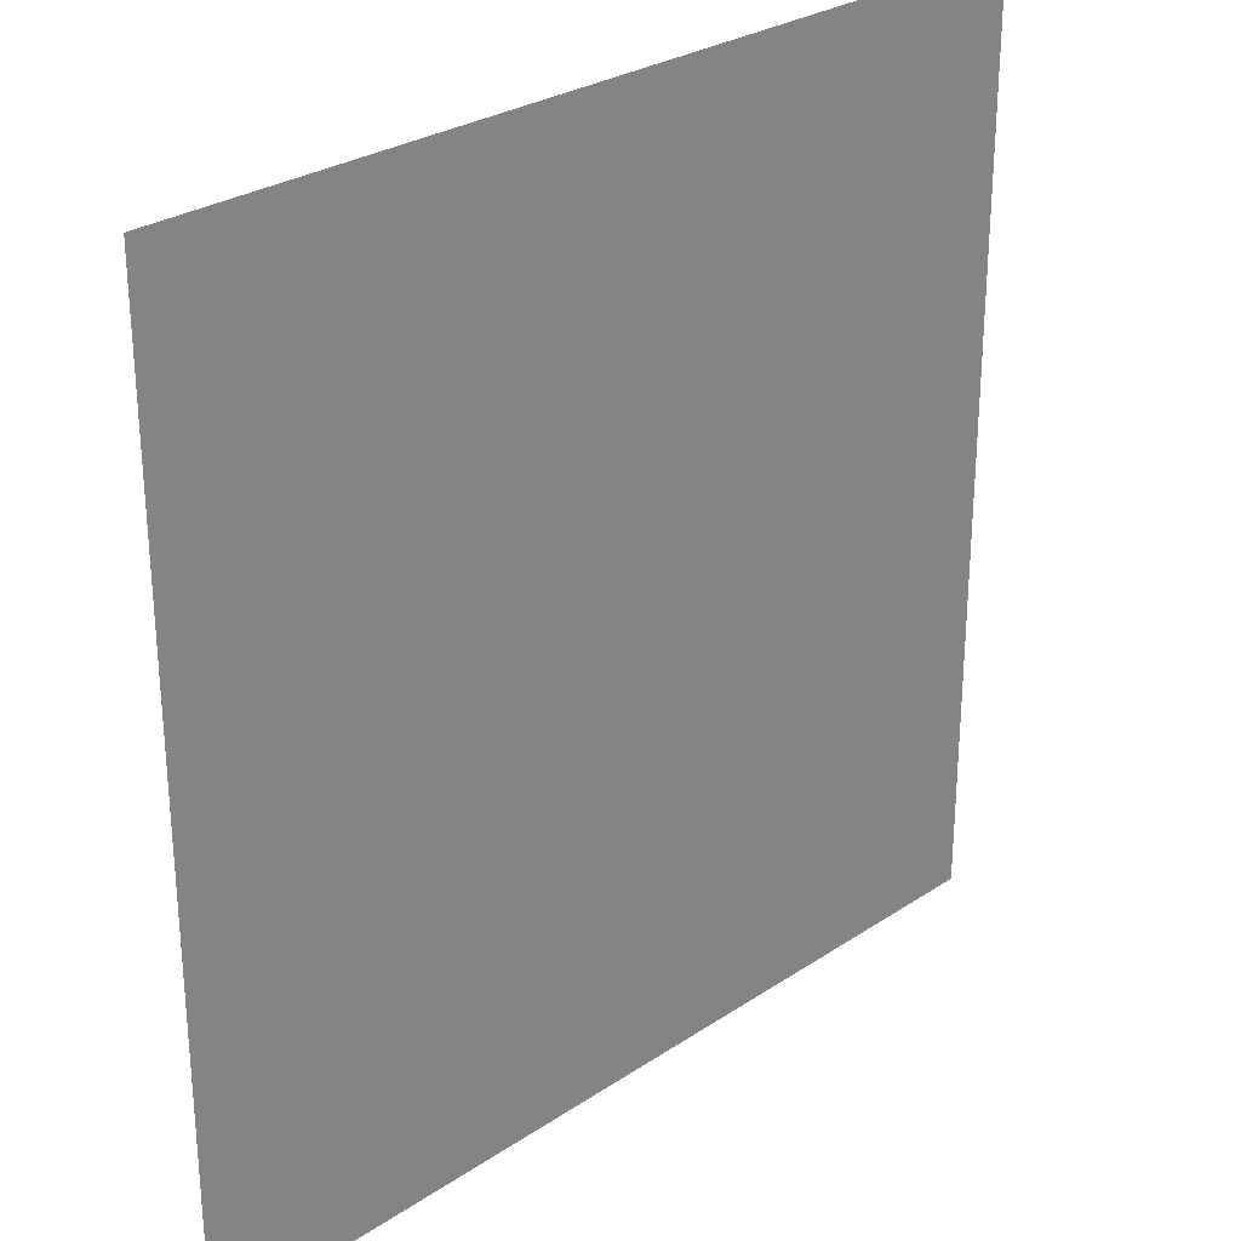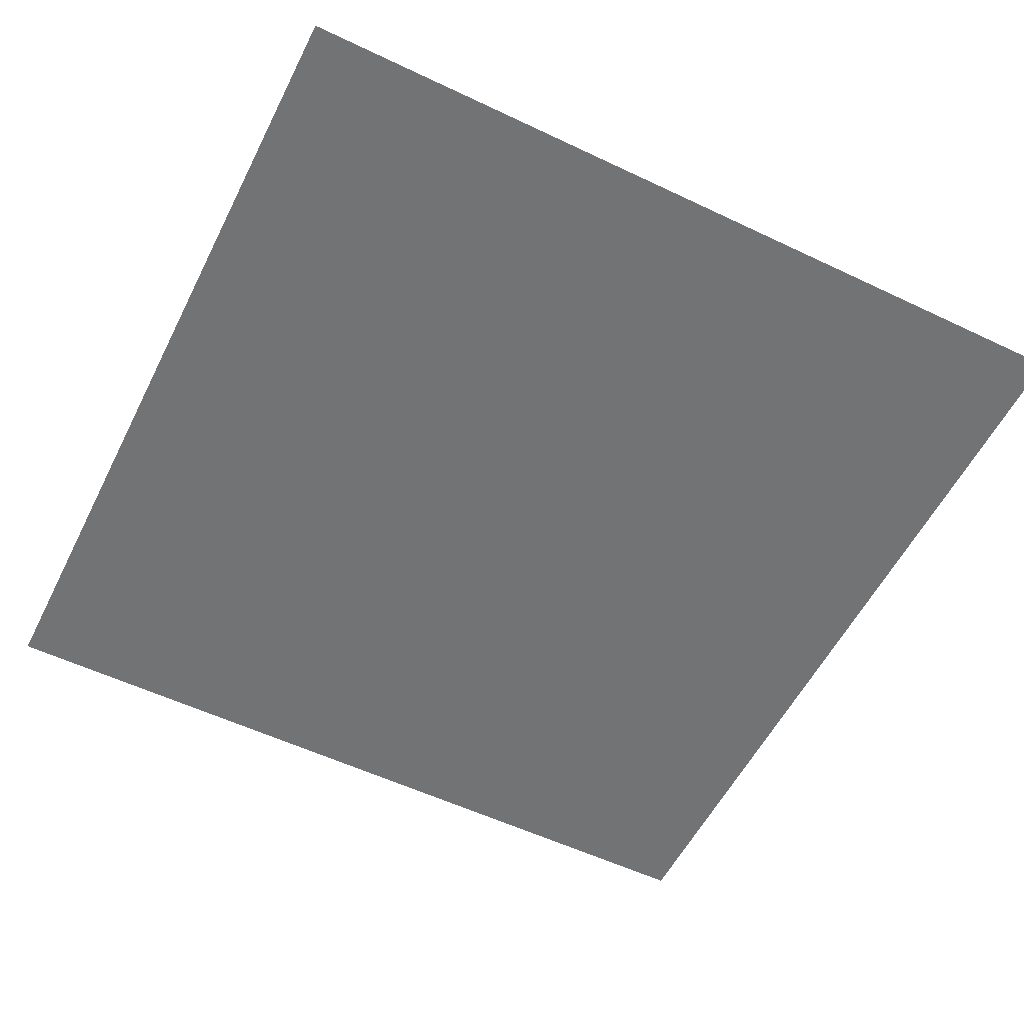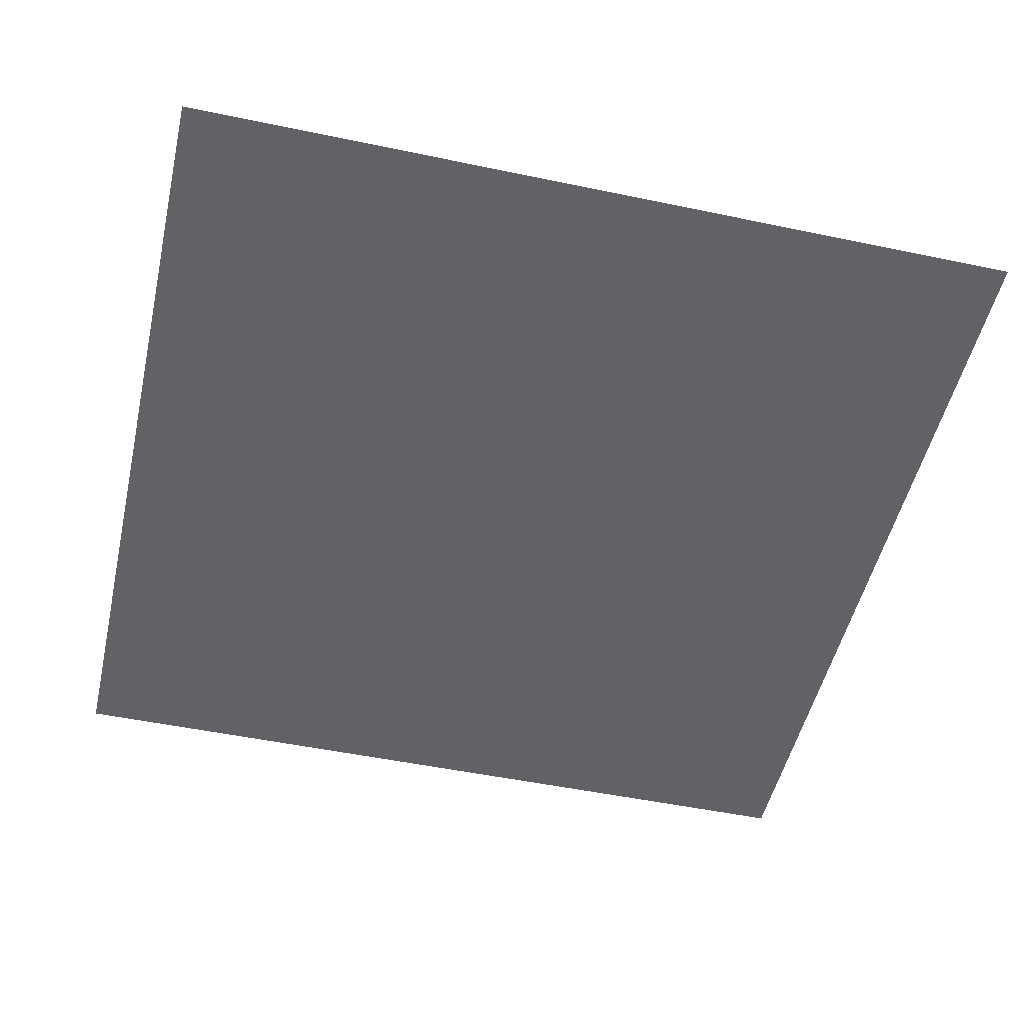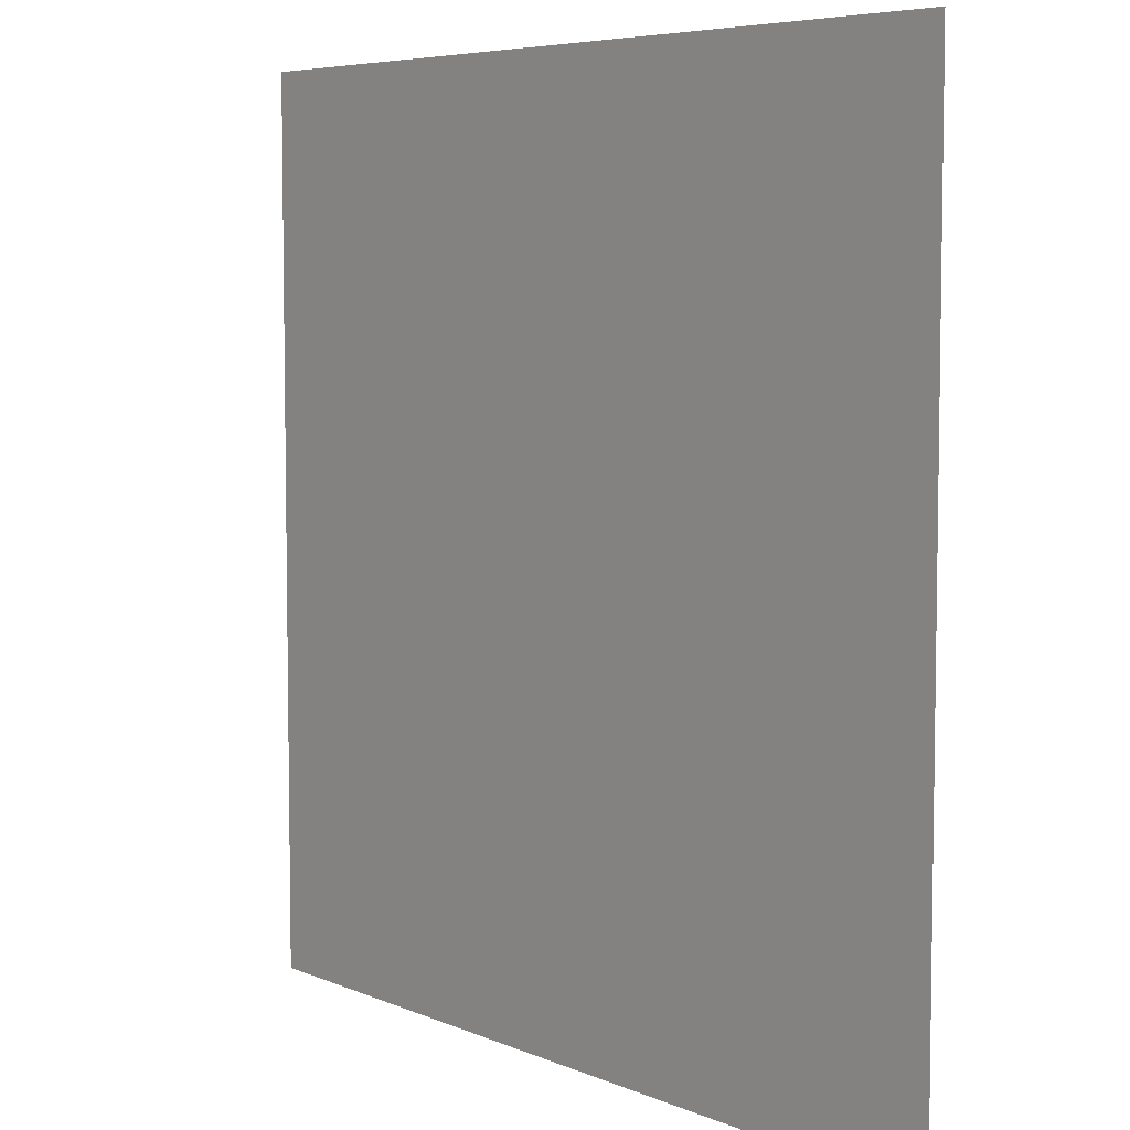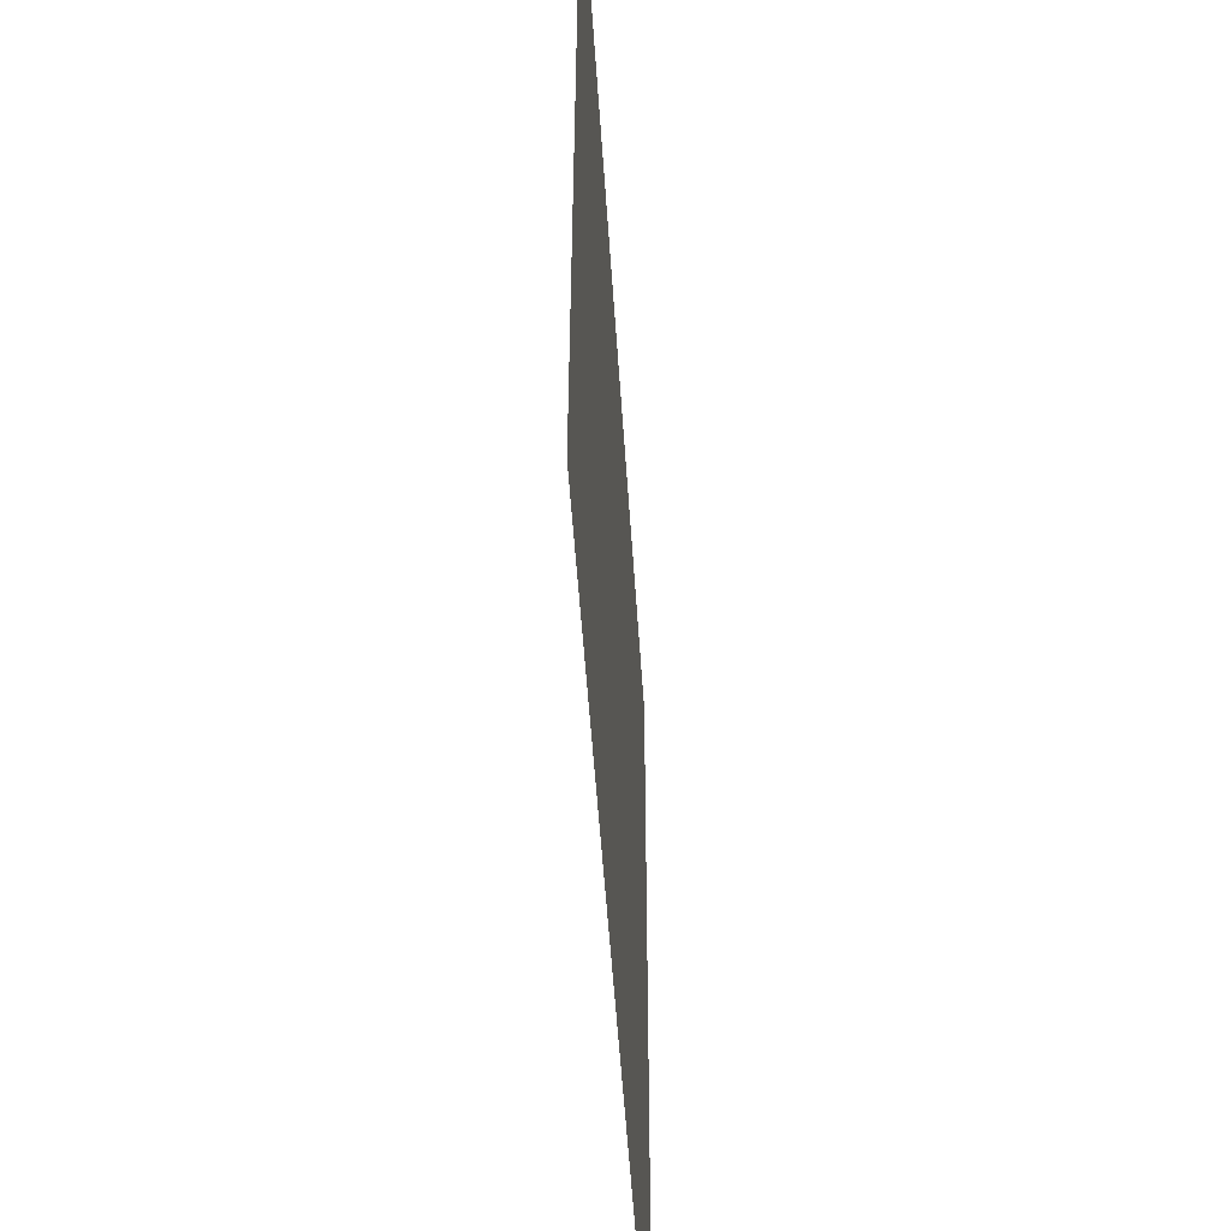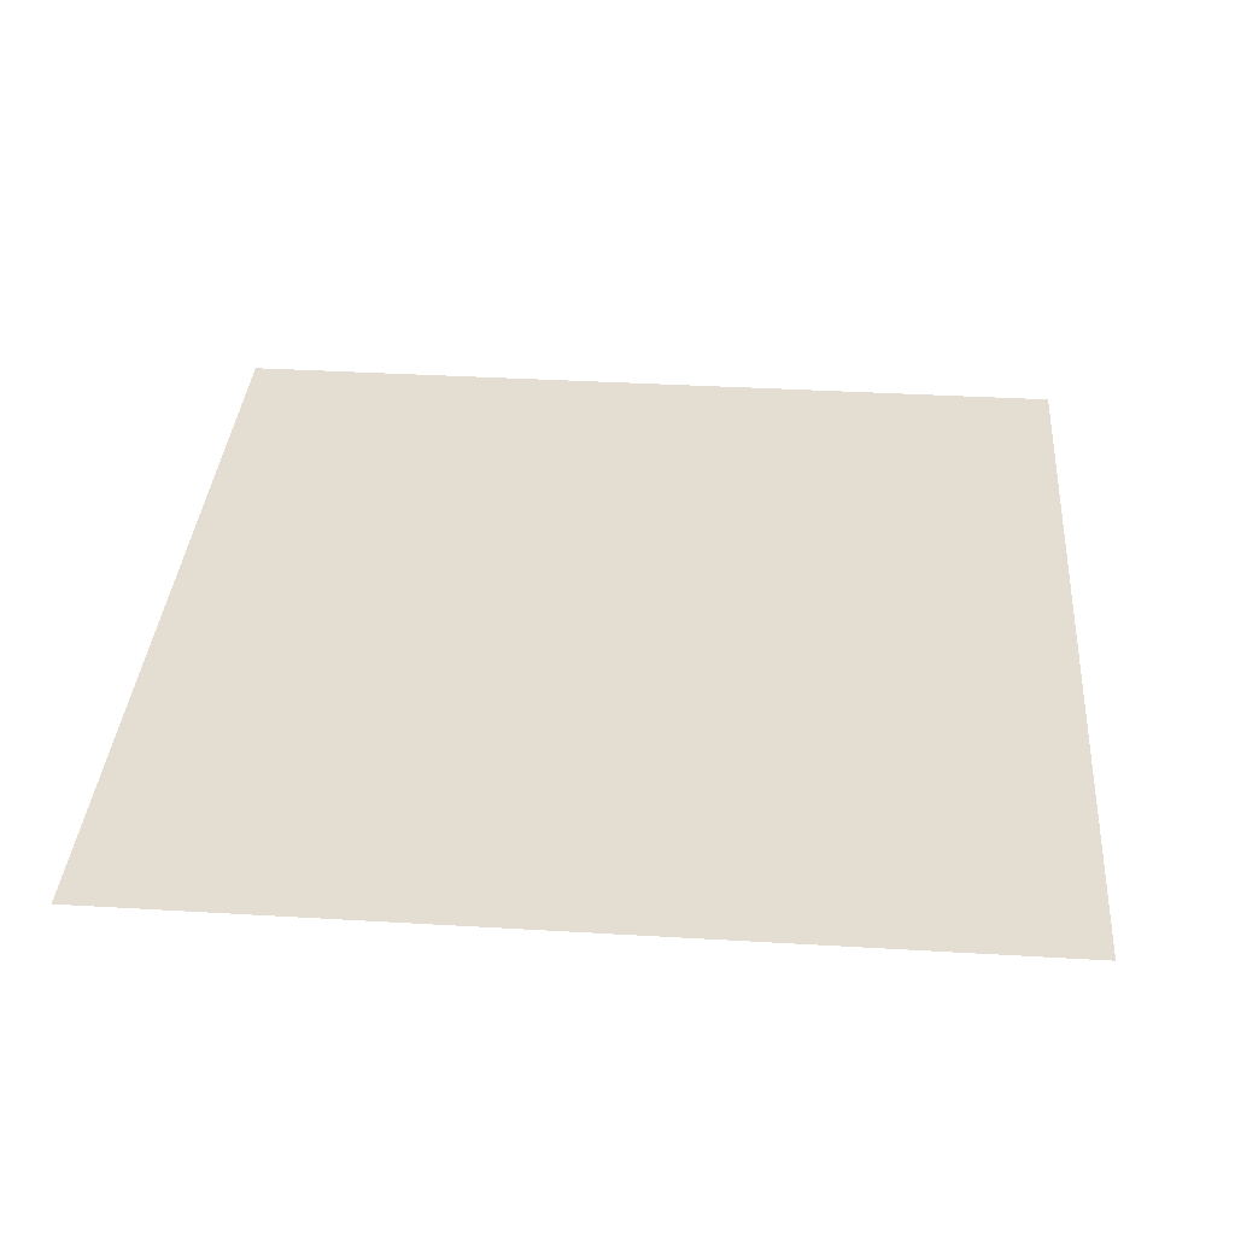
<metadata>
{"format":"obj","ext":"obj","renderer":"f3d","projection":"perspective","resolution":1024,"background":"white","views":[{"elev":28.0,"azim":134.7,"up":"+Y"},{"elev":-55.9,"azim":153.5,"up":"+Z"},{"elev":-50.5,"azim":77.1,"up":"+Z"},{"elev":6.1,"azim":-128.3,"up":"+Y"},{"elev":-53.5,"azim":-86.3,"up":"+Y"},{"elev":36.2,"azim":-85.6,"up":"+Z"}]}
</metadata>
<code>
v -0.5 0.5 0
v -0.5 -0.5 -0
v 0.5 -0.5 -0
v 0.5 0.5 0
f 1 2 3 4

</code>
